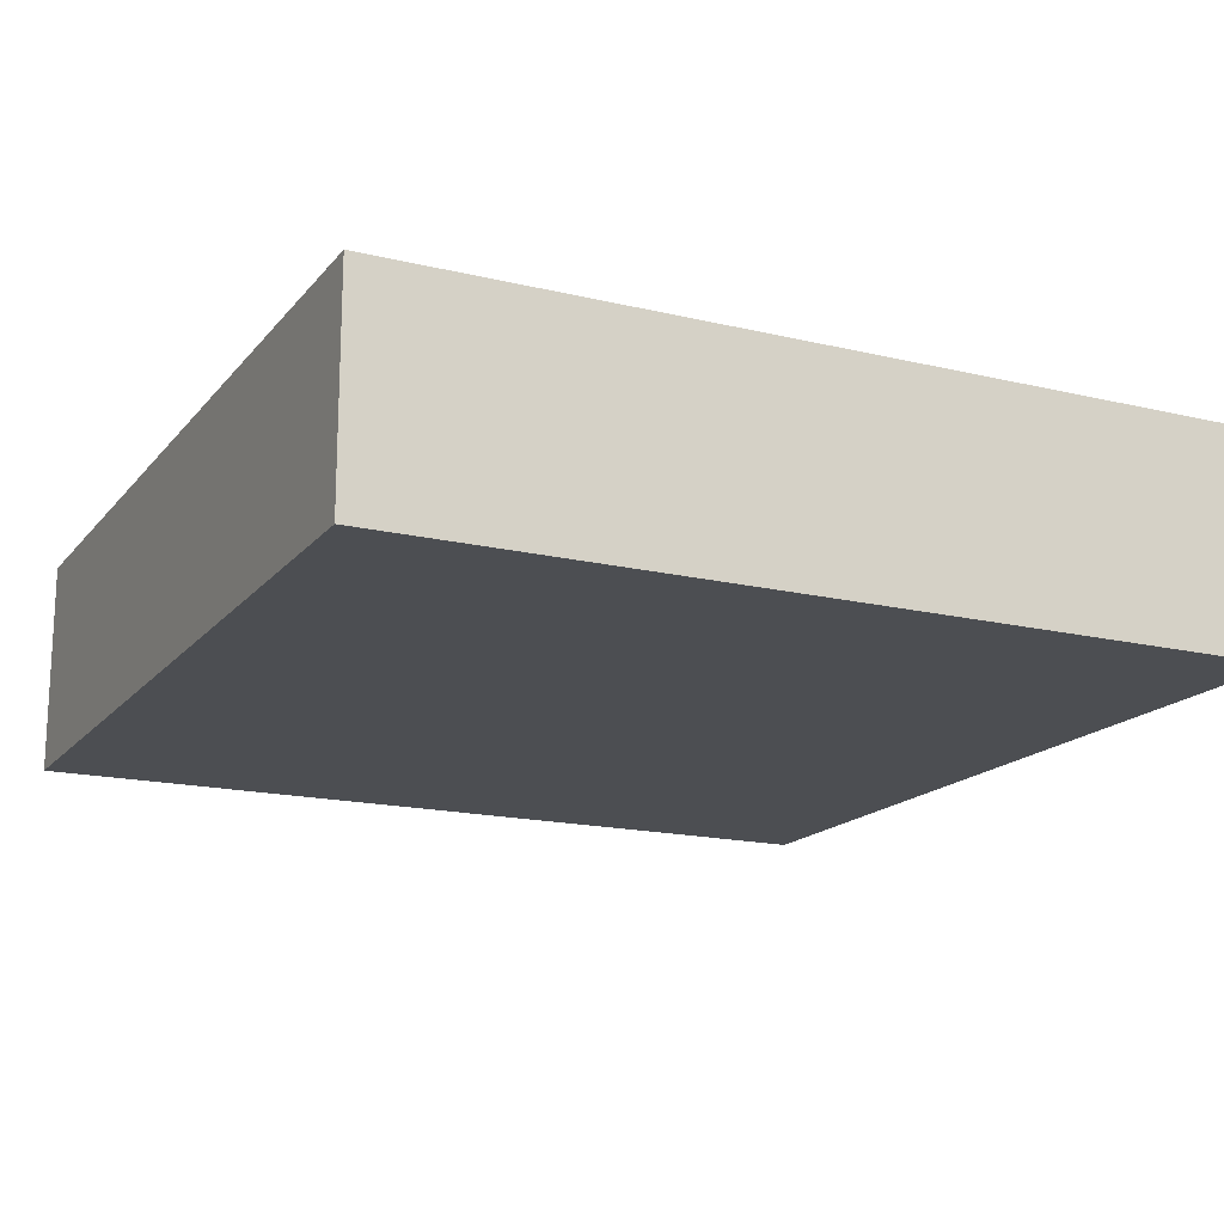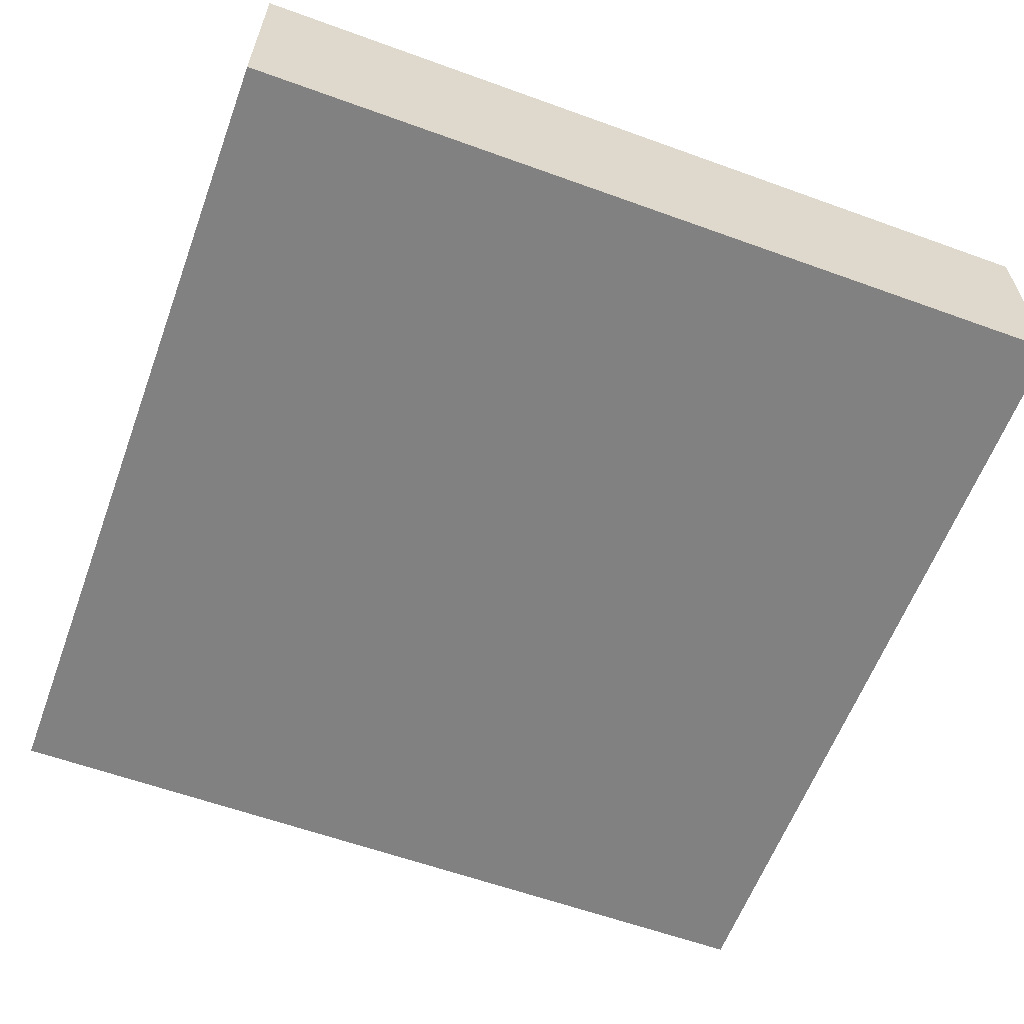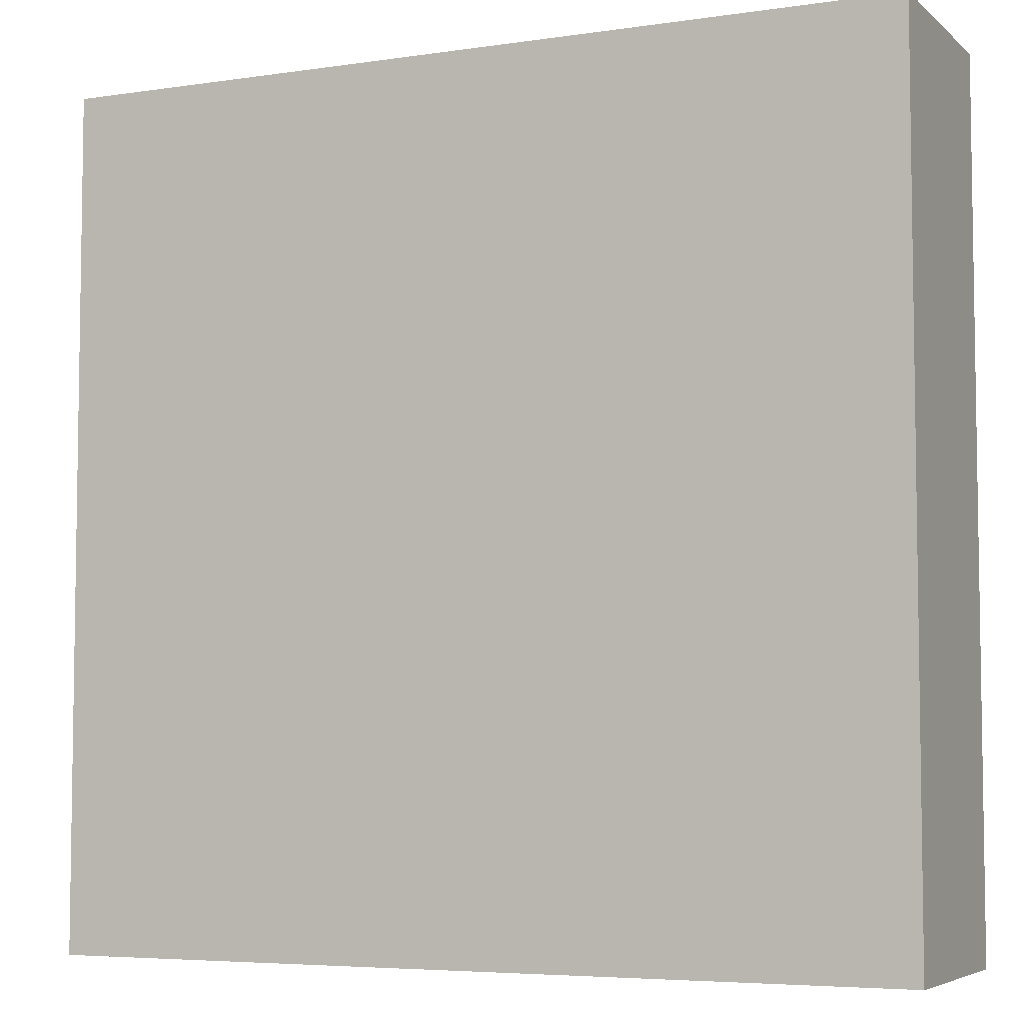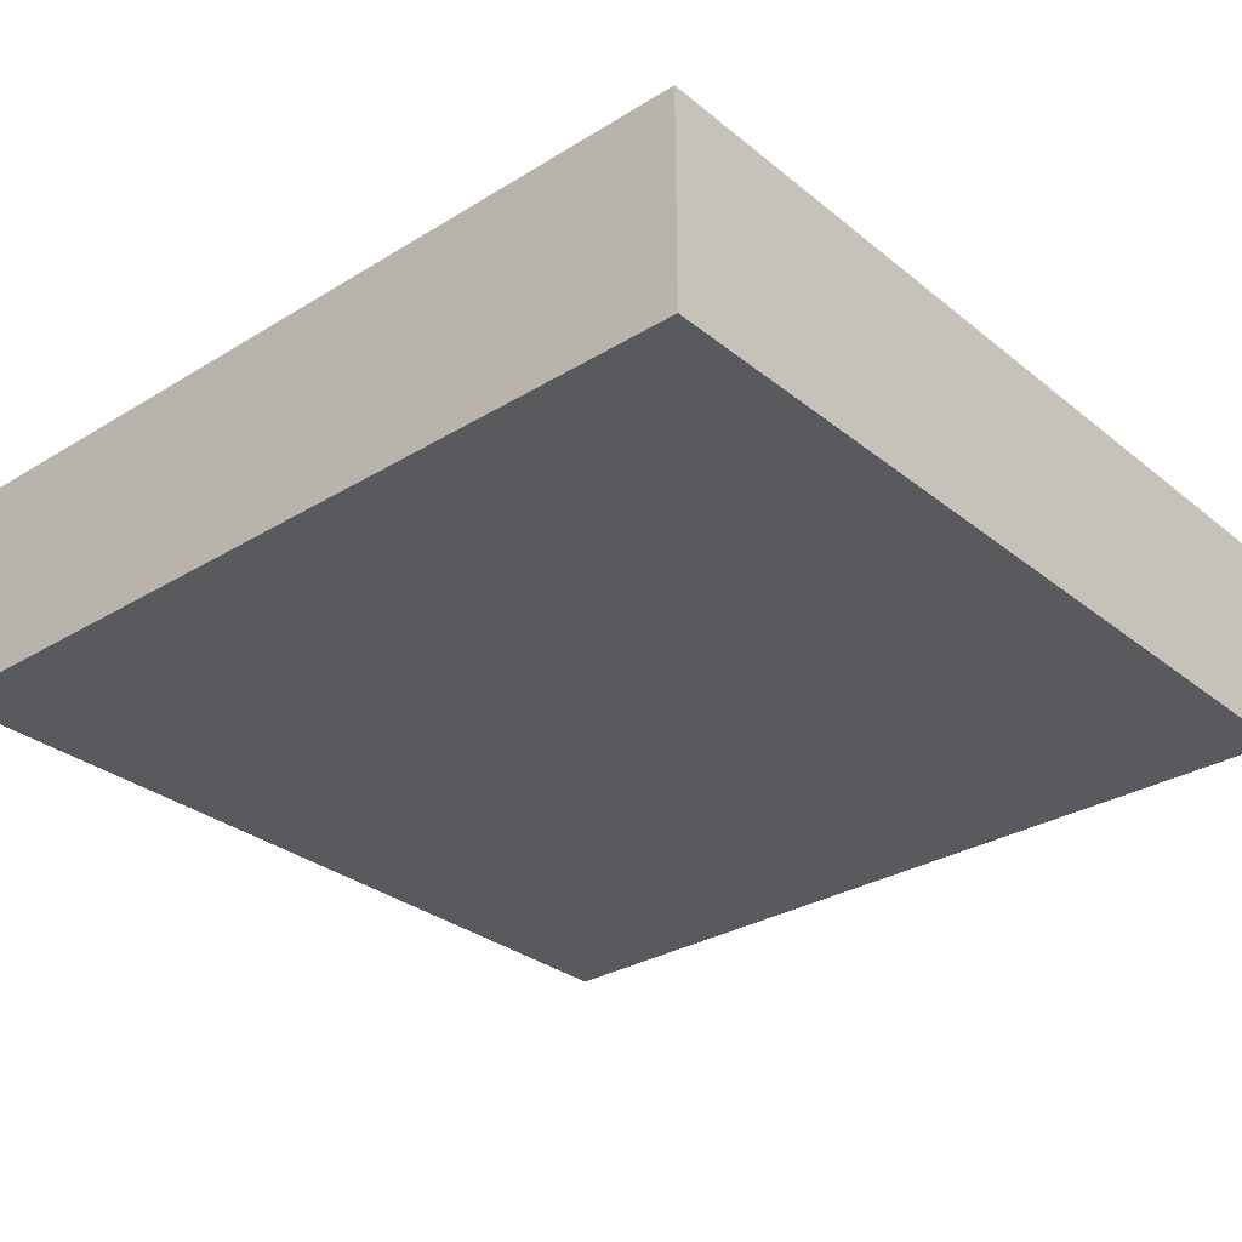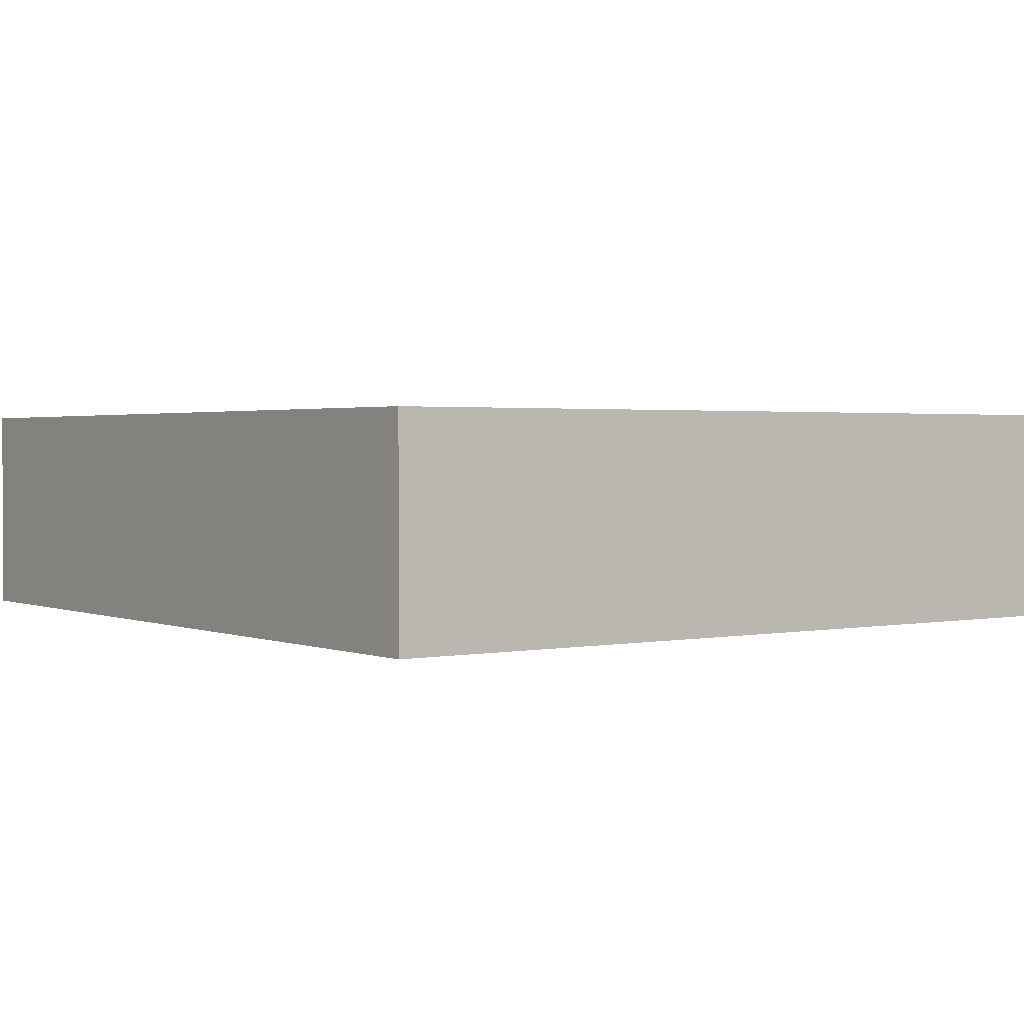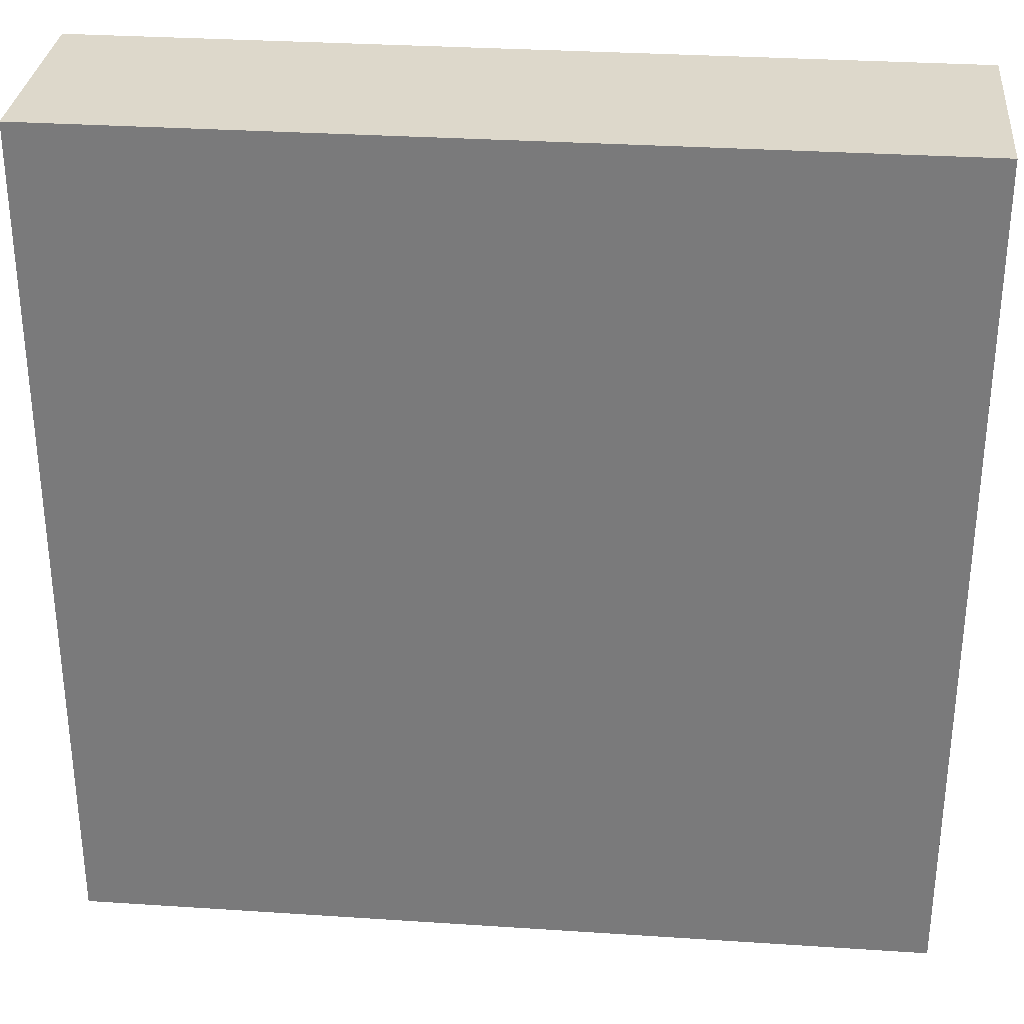
<metadata>
{"format":"obj","ext":"obj","renderer":"f3d","projection":"perspective","resolution":1024,"background":"white","views":[{"elev":-16.8,"azim":64.1,"up":"+Y"},{"elev":-60.4,"azim":-110.3,"up":"+Y"},{"elev":-5.5,"azim":-155.4,"up":"+Z"},{"elev":-30.8,"azim":-48.8,"up":"+Y"},{"elev":1.7,"azim":144.1,"up":"+Y"},{"elev":31.1,"azim":-174.6,"up":"+Z"}]}
</metadata>
<code>
g pb_Mesh296906
v 4 3.6 4
v -4 3.6 4
v 4 5.6 4
v -4 5.6 4
v -4 3.6 4
v -4 3.6 -4
v -4 5.6 4
v -4 5.6 -4
v -4 3.6 -4
v 4 3.6 -4
v -4 5.6 -4
v 4 5.6 -4
v 4 3.6 -4
v 4 3.6 4
v 4 5.6 -4
v 4 5.6 4
v 4 5.6 4
v -4 5.6 4
v 4 5.6 -4
v -4 5.6 -4
v 4 3.6 -4
v -4 3.6 -4
v 4 3.6 4
v -4 3.6 4
v 4 3.6 -4
v -4 3.6 -4
v 4 3.6 -4
v -4 3.6 -4
v -4 3.6 -4
v 4 3.6 -4
v 4 3.6 4
v 4 3.6 -4
v 4 3.6 4
v 4 3.6 -4
v 4 3.6 -4
v 4 3.6 4
v -4 3.6 -4
v -4 3.6 4
v -4 3.6 -4
v -4 3.6 4
v -4 3.6 4
v -4 3.6 -4
v -4 3.6 4
v 4 3.6 4
v -4 3.6 4
v 4 3.6 4
v 4 3.6 4
v -4 3.6 4
g pb_Mesh296906_0
g pb_Mesh296906_1
f 3 2 1
f 3 4 2
f 7 6 5
f 7 8 6
f 11 10 9
f 11 12 10
f 15 14 13
f 15 16 14
f 19 18 17
f 19 20 18
f 23 22 21
f 23 24 22
f 27 26 25
f 30 29 28
f 33 32 31
f 36 35 34
f 39 38 37
f 42 41 40
f 45 44 43
f 48 47 46

</code>
